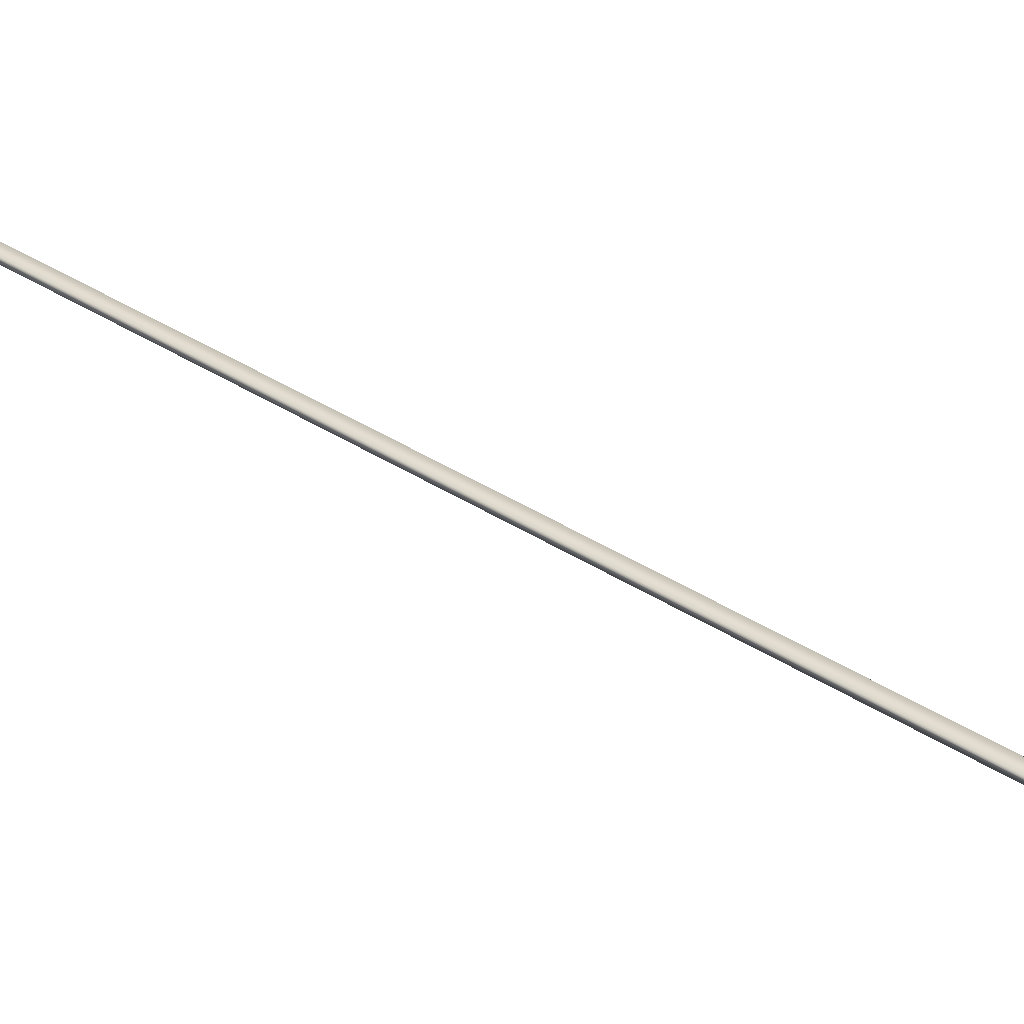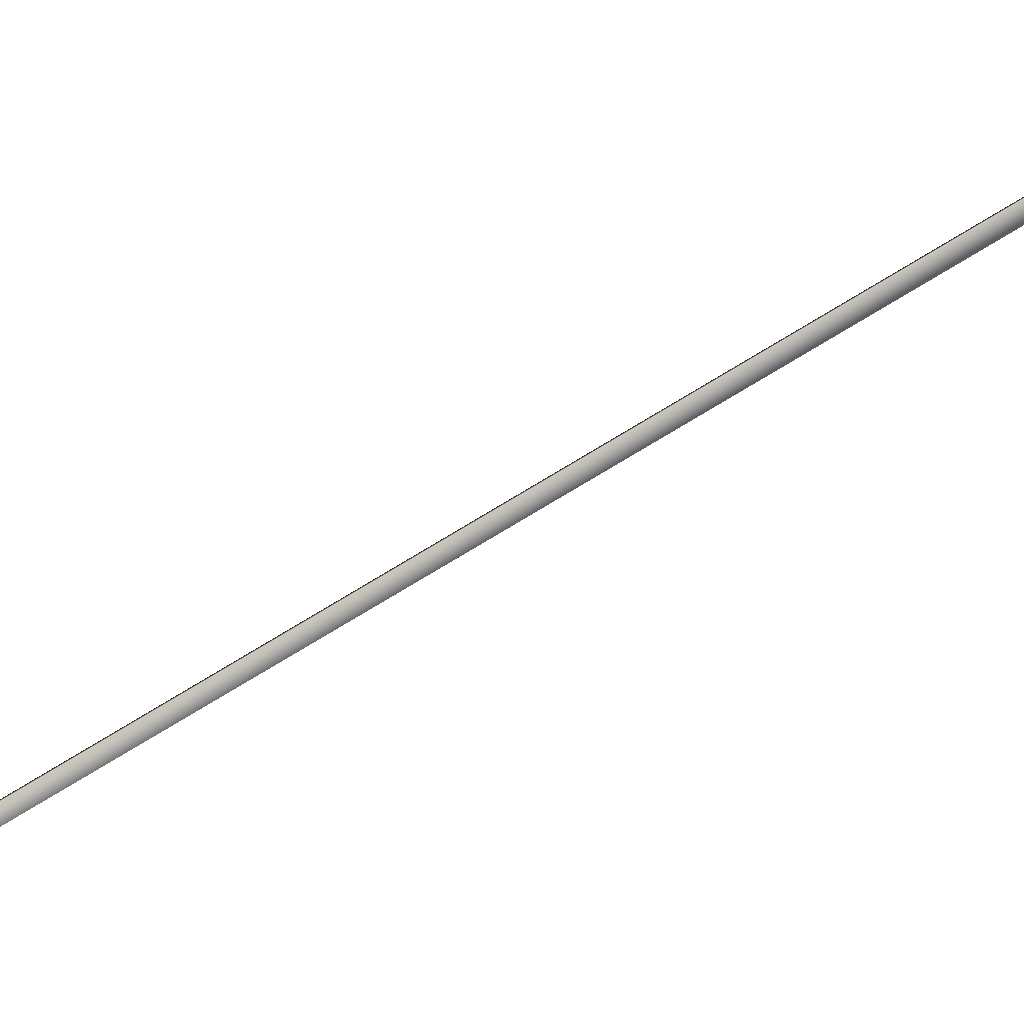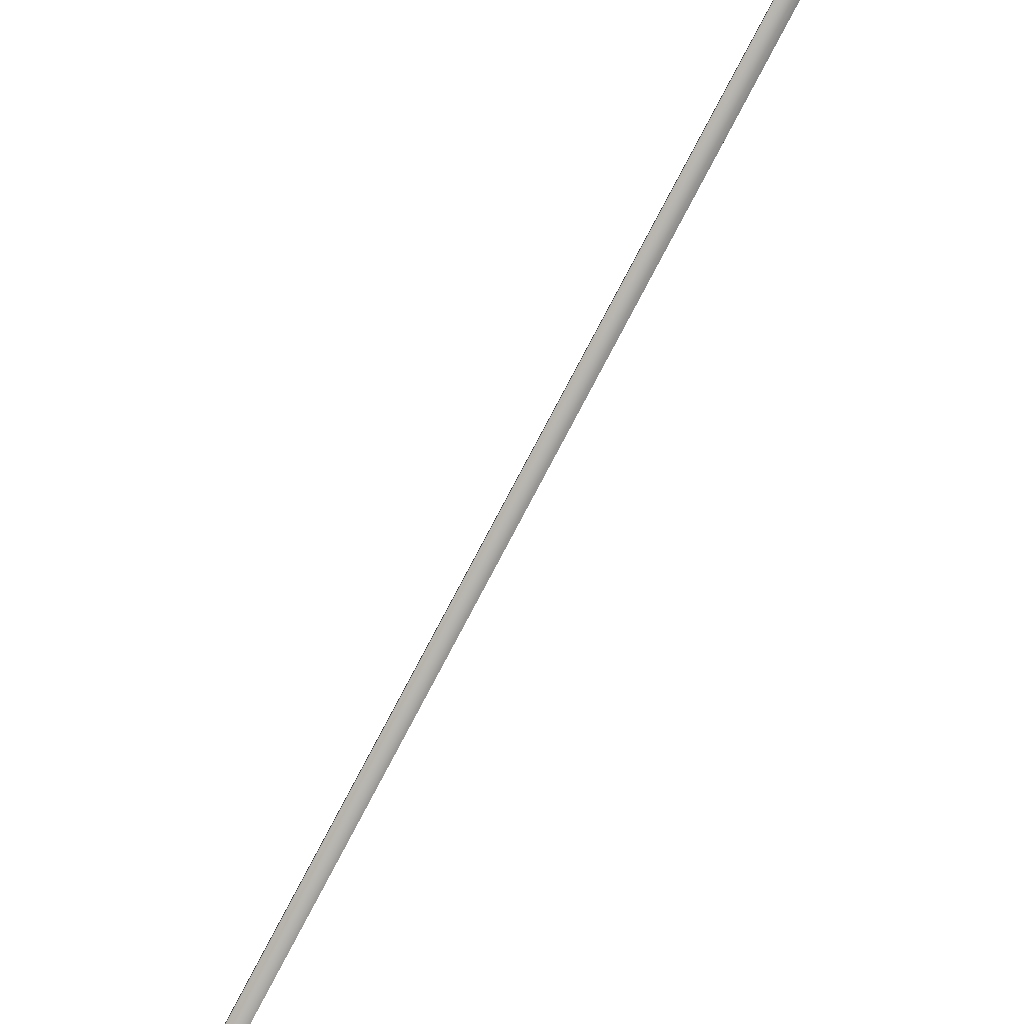
<metadata>
{"format":"obj","ext":"obj","renderer":"f3d","projection":"perspective","resolution":1024,"background":"white","views":[{"elev":33.1,"azim":151.8,"up":"+Y"},{"elev":-74.5,"azim":140.4,"up":"+Y"},{"elev":-79.5,"azim":171.2,"up":"+Y"}]}
</metadata>
<code>
v -58.7 38.65 -31.02
v -58.7 38.67 -31.02
v -59.99 38.65 -34.76
v -59.99 38.67 -34.76
v -59.95 38.67 -34.78
v -59.95 38.65 -34.78
v -58.66 38.65 -31.03
v -58.66 38.67 -31.03
f 1 2 3
f 3 2 4
f 5 6 4
f 4 6 3
f 7 1 6
f 6 1 3
f 8 5 2
f 2 5 4
f 2 1 8
f 8 1 7
f 8 7 5
f 5 7 6

</code>
